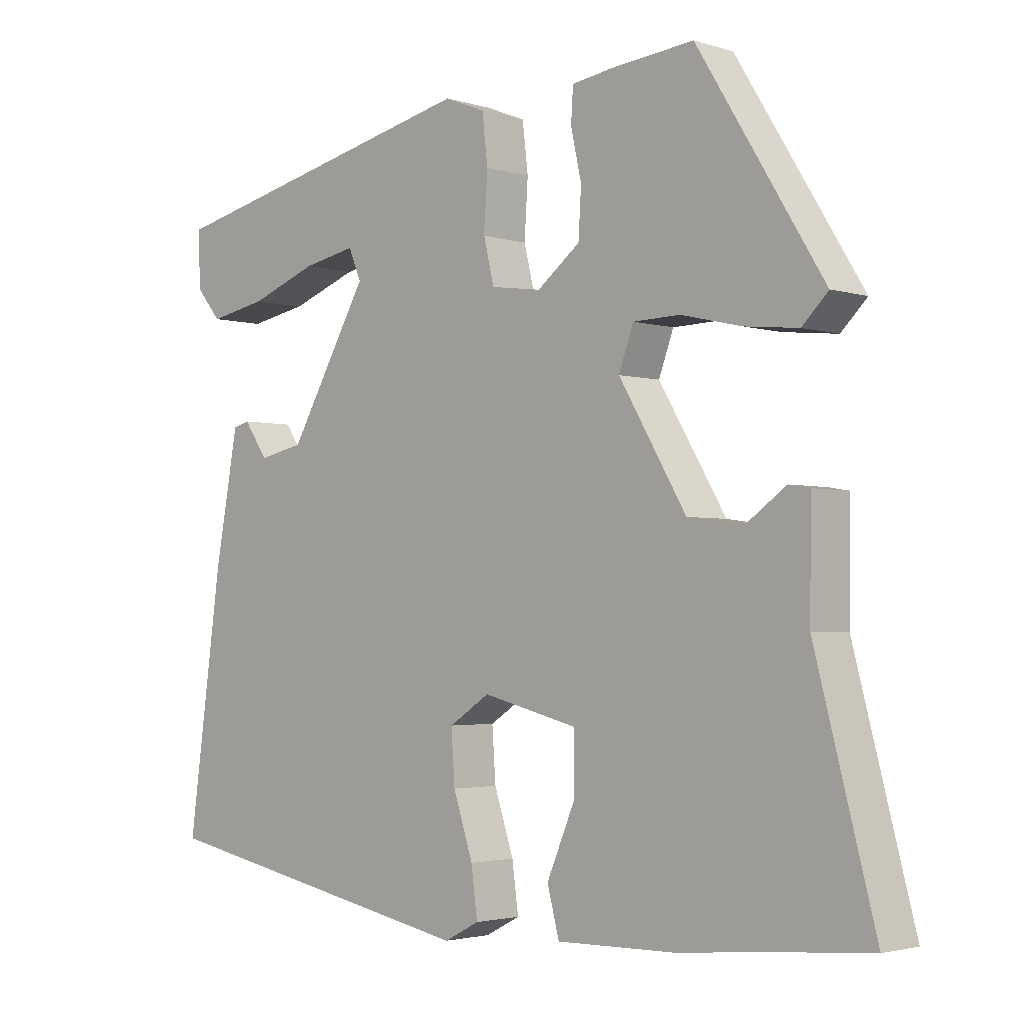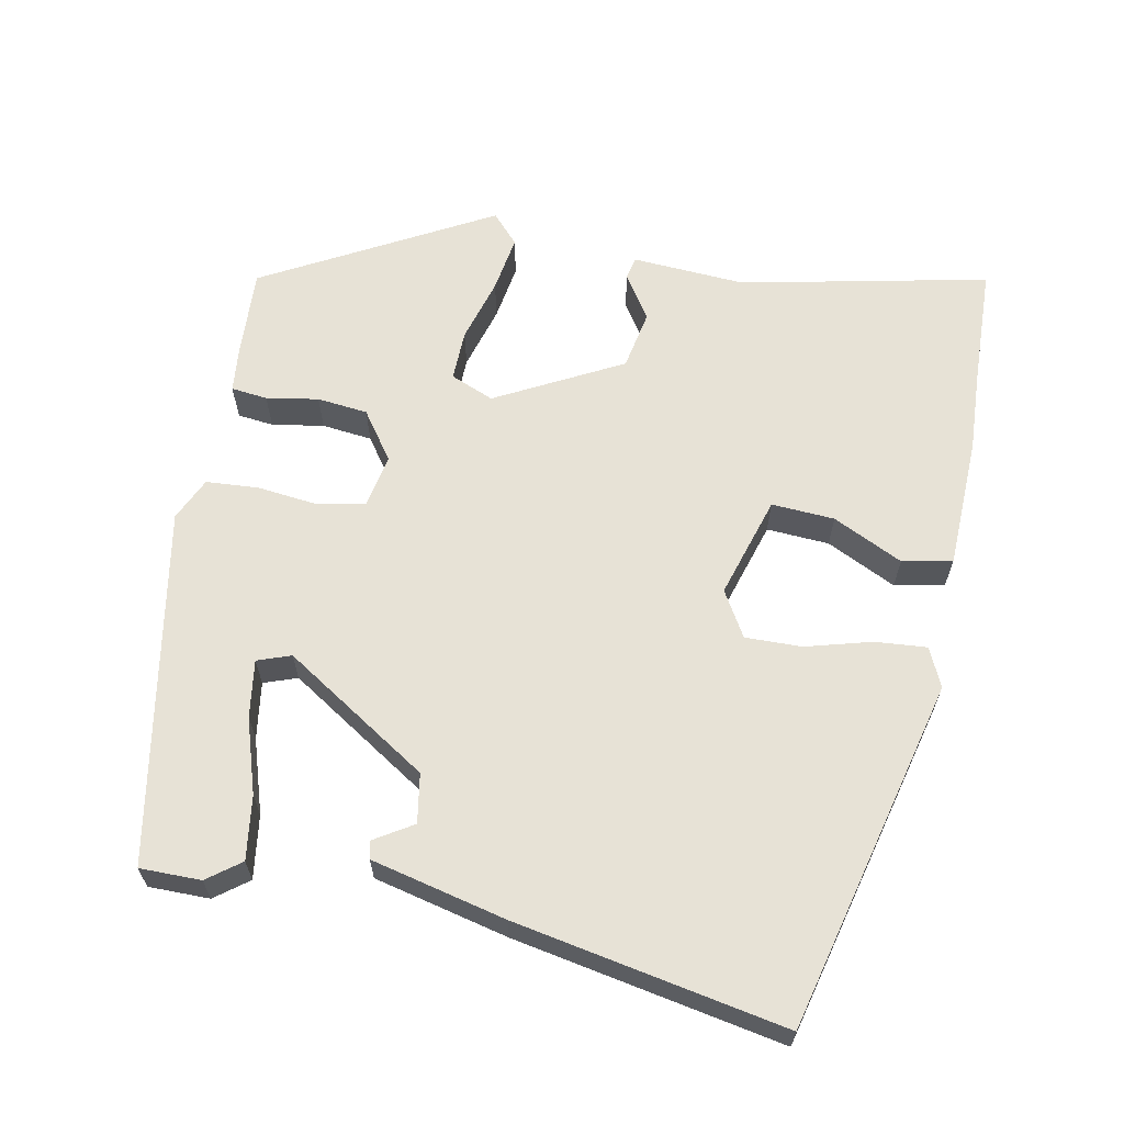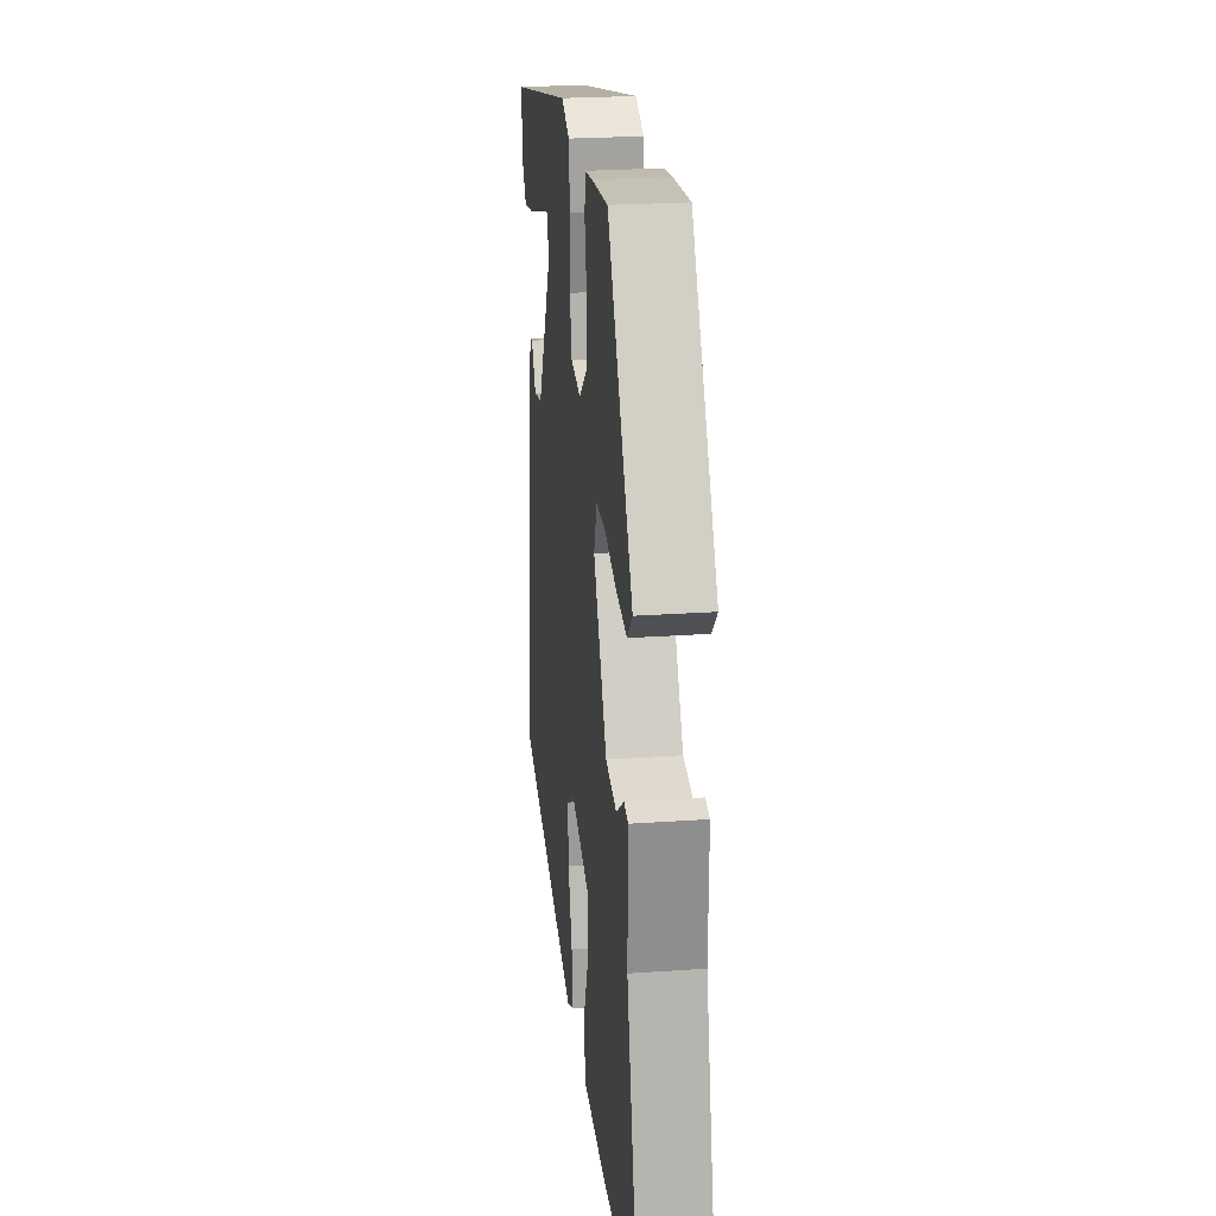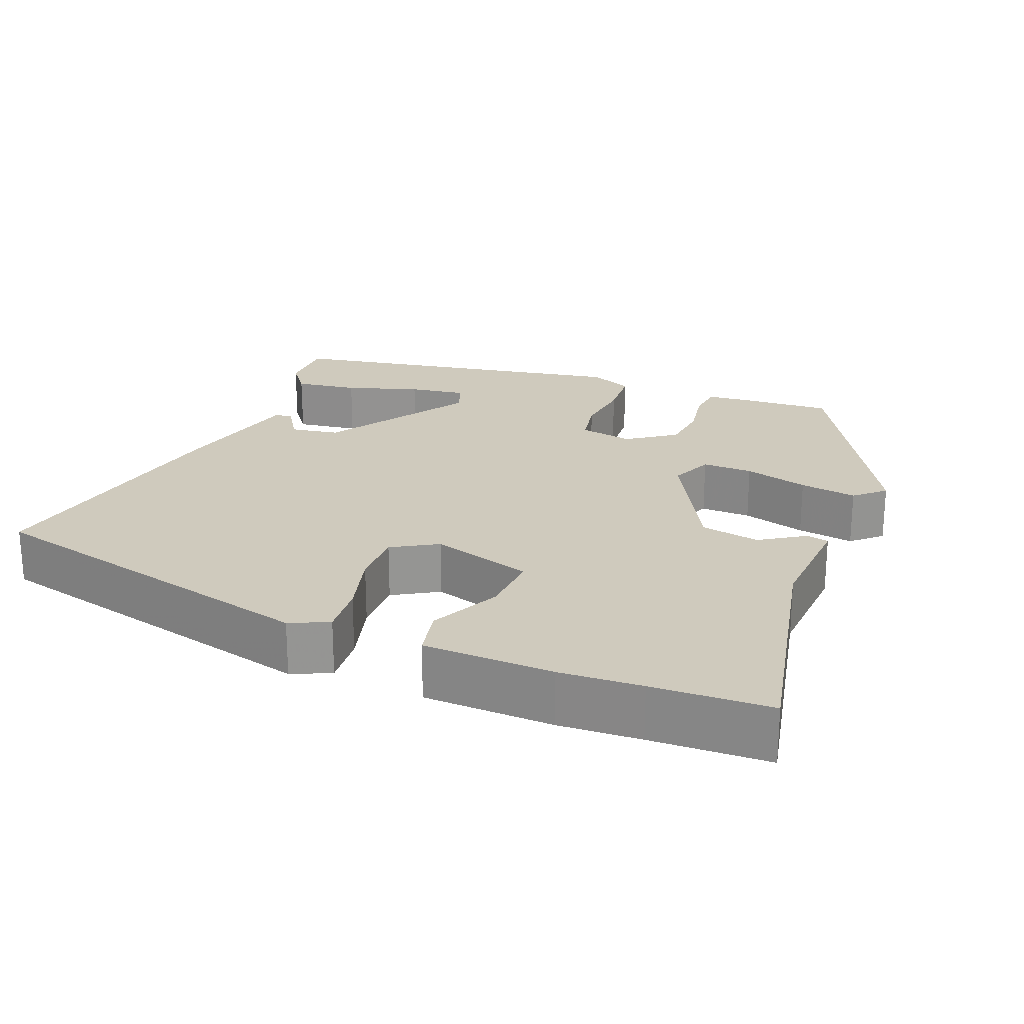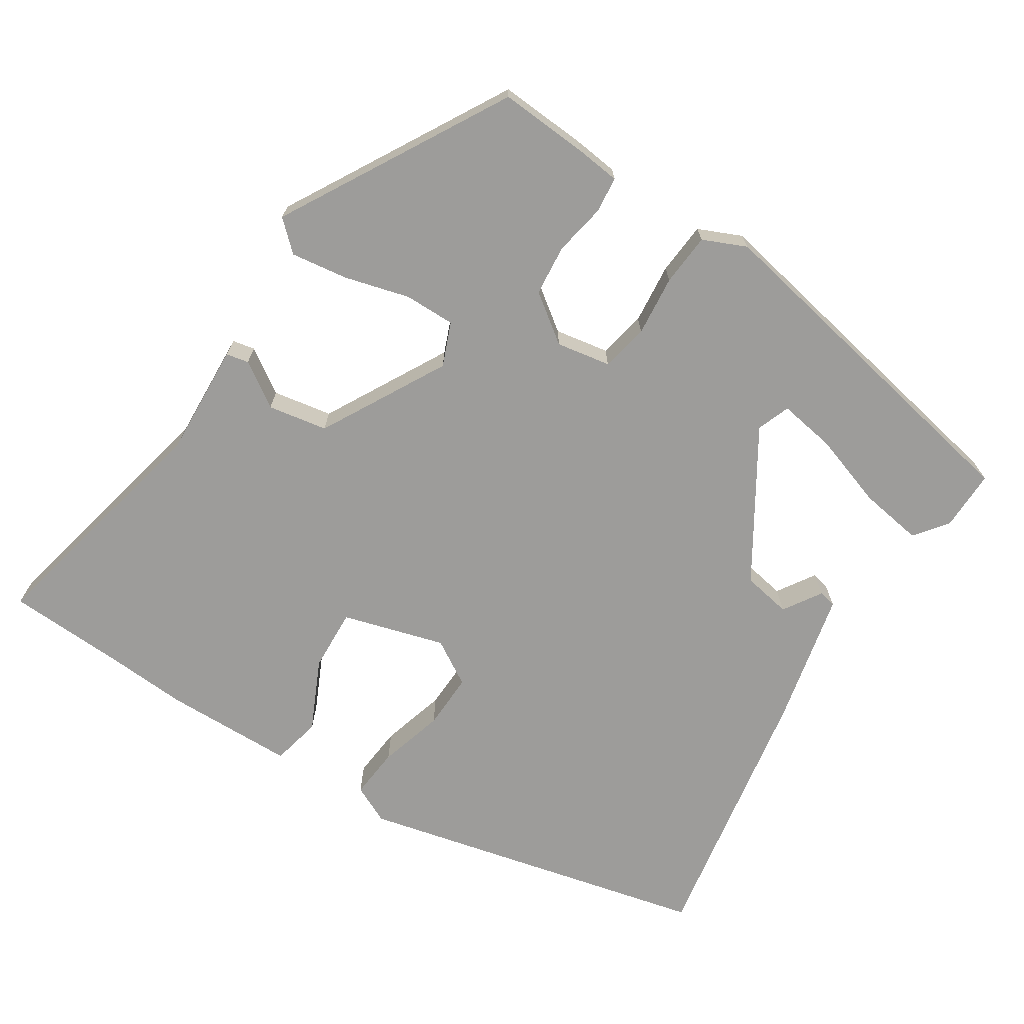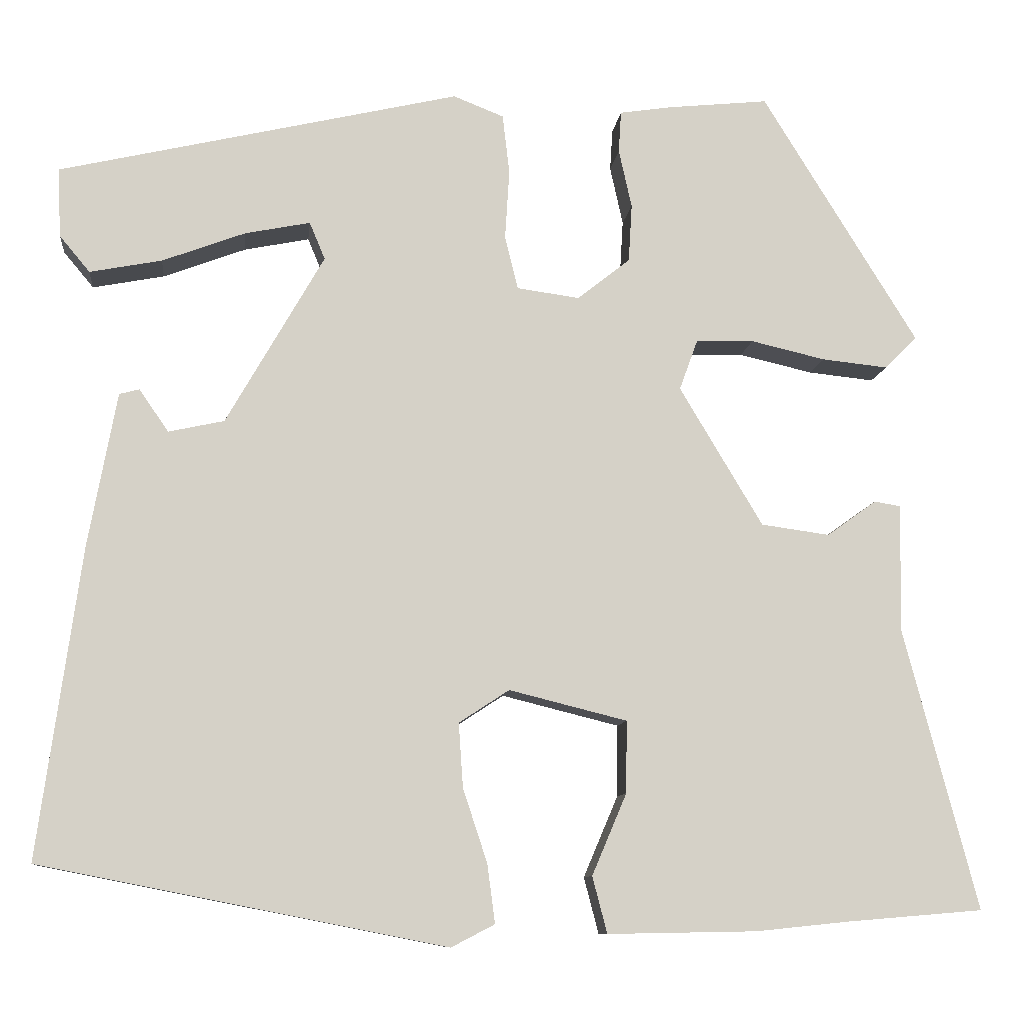
<metadata>
{"format":"obj","ext":"obj","renderer":"f3d","projection":"perspective","resolution":1024,"background":"white","views":[{"elev":-2.6,"azim":-136.9,"up":"+Z"},{"elev":63.3,"azim":103.9,"up":"+Y"},{"elev":24.6,"azim":-96.5,"up":"+Z"},{"elev":23.0,"azim":-155.5,"up":"+Y"},{"elev":-70.2,"azim":-30.6,"up":"+Y"},{"elev":-9.7,"azim":173.8,"up":"+Z"}]}
</metadata>
<code>
v -0.32 0.07 0.472
v -0.203 0.07 0.46
v -0.144 0.07 0.451
v -0.141 0.07 0.403
v -0.156 0.07 0.335
v -0.152 0.07 0.268
v -0.091 0.07 0.22
v -0.019 0.07 0.23
v -0.004 0.07 0.292
v -0.009 0.07 0.372
v -0.001 0.07 0.441
v 0.057 0.07 0.464
v 0.52 0.07 0.357
v 0.516 0.07 0.277
v 0.481 0.07 0.235
v 0.398 0.07 0.251
v 0.302 0.07 0.287
v 0.227 0.07 0.302
v 0.209 0.07 0.259
v 0.322 0.07 0.062
v 0.386 0.07 0.048
v 0.42 0.07 0.097
v 0.443 0.07 0.091
v 0.476 0.07 -0.088
v 0.525 0.07 -0.445
v 0.057 0.07 -0.537
v 0.007 0.07 -0.511
v 0.016 0.07 -0.443
v 0.044 0.07 -0.358
v 0.049 0.07 -0.284
v -0.009 0.07 -0.246
v -0.145 0.07 -0.28
v -0.144 0.07 -0.363
v -0.104 0.07 -0.457
v -0.121 0.07 -0.522
v -0.293 0.07 -0.519
v -0.401 0.07 -0.508
v -0.557 0.07 -0.495
v -0.472 0.07 -0.172
v -0.474 0.07 -0.023
v -0.444 0.07 -0.018
v -0.387 0.07 -0.059
v -0.308 0.07 -0.048
v -0.212 0.07 0.113
v -0.233 0.07 0.171
v -0.3 0.07 0.173
v -0.386 0.07 0.153
v -0.462 0.07 0.145
v -0.499 0.07 0.182
v -0.32 0 0.472
v -0.203 0 0.46
v -0.144 0 0.451
v -0.141 0 0.403
v -0.156 0 0.335
v -0.152 0 0.268
v -0.091 0 0.22
v -0.019 0 0.23
v -0.004 0 0.292
v -0.009 0 0.372
v -0.001 0 0.441
v 0.057 0 0.464
v 0.52 0 0.357
v 0.516 0 0.277
v 0.481 0 0.235
v 0.398 0 0.251
v 0.302 0 0.287
v 0.227 0 0.302
v 0.209 0 0.259
v 0.322 0 0.062
v 0.386 0 0.048
v 0.42 0 0.097
v 0.443 0 0.091
v 0.476 0 -0.088
v 0.525 0 -0.445
v 0.057 0 -0.537
v 0.007 0 -0.511
v 0.016 0 -0.443
v 0.044 0 -0.358
v 0.049 0 -0.284
v -0.009 0 -0.246
v -0.145 0 -0.28
v -0.144 0 -0.363
v -0.104 0 -0.457
v -0.121 0 -0.522
v -0.293 0 -0.519
v -0.401 0 -0.508
v -0.557 0 -0.495
v -0.472 0 -0.172
v -0.474 0 -0.023
v -0.444 0 -0.018
v -0.387 0 -0.059
v -0.308 0 -0.048
v -0.212 0 0.113
v -0.233 0 0.171
v -0.3 0 0.173
v -0.386 0 0.153
v -0.462 0 0.145
v -0.499 0 0.182
f 46 47 48 49
f 45 46 49 1
f 44 45 1 2
f 39 40 41 42
f 37 38 39 42
f 37 42 43
f 36 37 43 44
f 33 34 35 36
f 32 33 36 44
f 26 27 28 29
f 26 29 30
f 25 26 30
f 24 25 30 31
f 21 22 23 24
f 20 21 24 31
f 14 15 16 17
f 14 17 18
f 13 14 18
f 12 13 18
f 9 10 11 12
f 8 9 12 18
f 2 3 4 5
f 2 5 6
f 44 2 6
f 32 44 6 7
f 19 20 31 32
f 8 18 19 32
f 7 8 32
f 98 97 96 95
f 50 98 95 94
f 51 50 94 93
f 91 90 89 88
f 91 88 87 86
f 92 91 86
f 93 92 86 85
f 85 84 83 82
f 93 85 82 81
f 78 77 76 75
f 79 78 75
f 79 75 74
f 80 79 74 73
f 73 72 71 70
f 80 73 70 69
f 66 65 64 63
f 67 66 63
f 67 63 62
f 67 62 61
f 61 60 59 58
f 67 61 58 57
f 54 53 52 51
f 55 54 51
f 55 51 93
f 56 55 93 81
f 81 80 69 68
f 81 68 67 57
f 81 57 56
f 1 50 51 2
f 2 51 52 3
f 3 52 53 4
f 4 53 54 5
f 5 54 55 6
f 6 55 56 7
f 7 56 57 8
f 8 57 58 9
f 9 58 59 10
f 10 59 60 11
f 11 60 61 12
f 12 61 62 13
f 13 62 63 14
f 14 63 64 15
f 15 64 65 16
f 16 65 66 17
f 17 66 67 18
f 18 67 68 19
f 19 68 69 20
f 20 69 70 21
f 21 70 71 22
f 22 71 72 23
f 23 72 73 24
f 24 73 74 25
f 25 74 75 26
f 26 75 76 27
f 27 76 77 28
f 28 77 78 29
f 29 78 79 30
f 30 79 80 31
f 31 80 81 32
f 32 81 82 33
f 33 82 83 34
f 34 83 84 35
f 35 84 85 36
f 36 85 86 37
f 37 86 87 38
f 38 87 88 39
f 39 88 89 40
f 40 89 90 41
f 41 90 91 42
f 42 91 92 43
f 43 92 93 44
f 44 93 94 45
f 45 94 95 46
f 46 95 96 47
f 47 96 97 48
f 48 97 98 49
f 49 98 50 1

</code>
